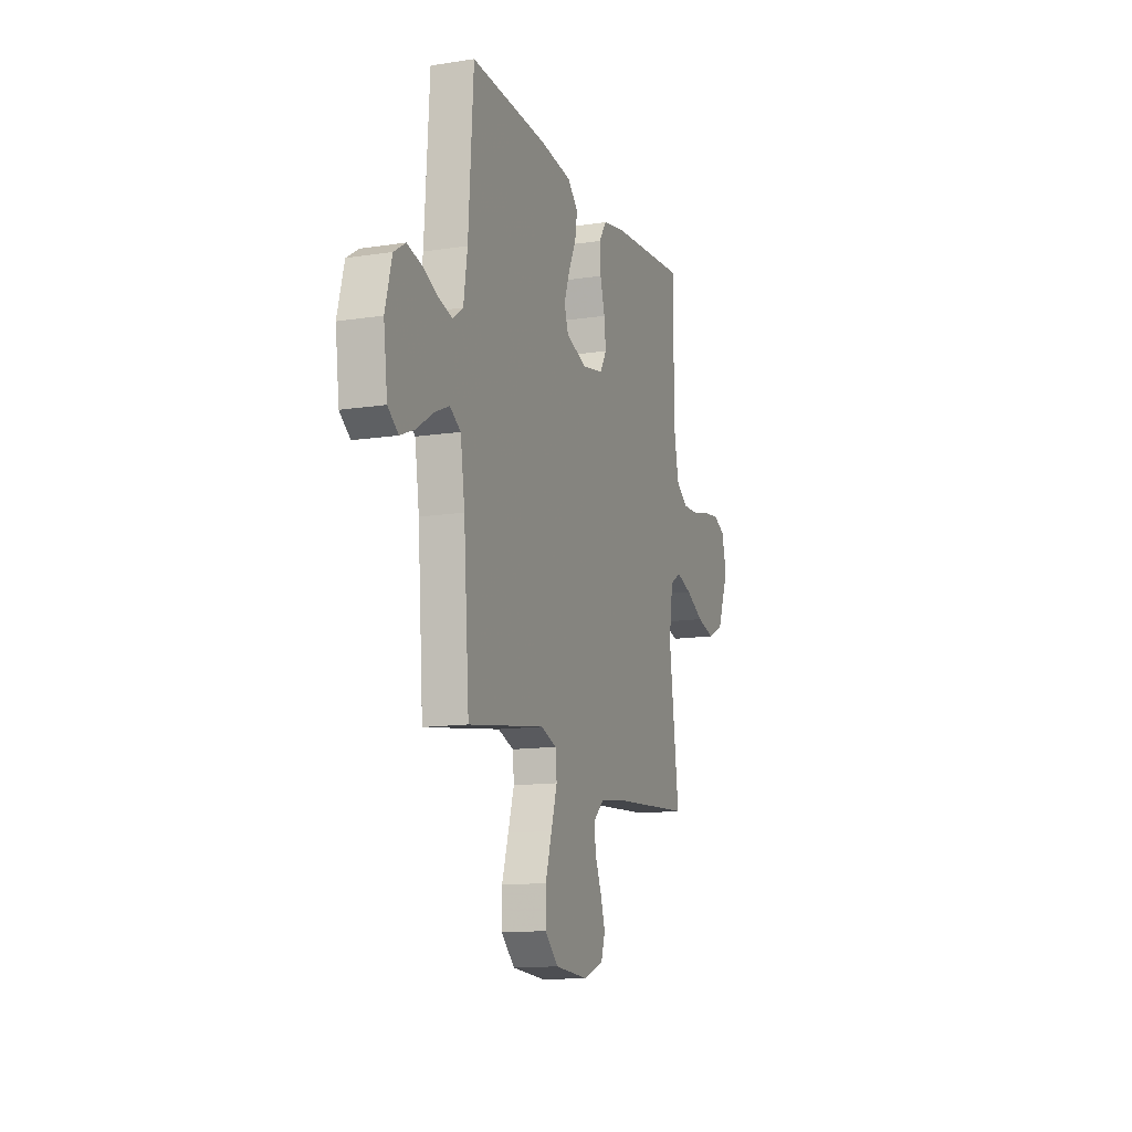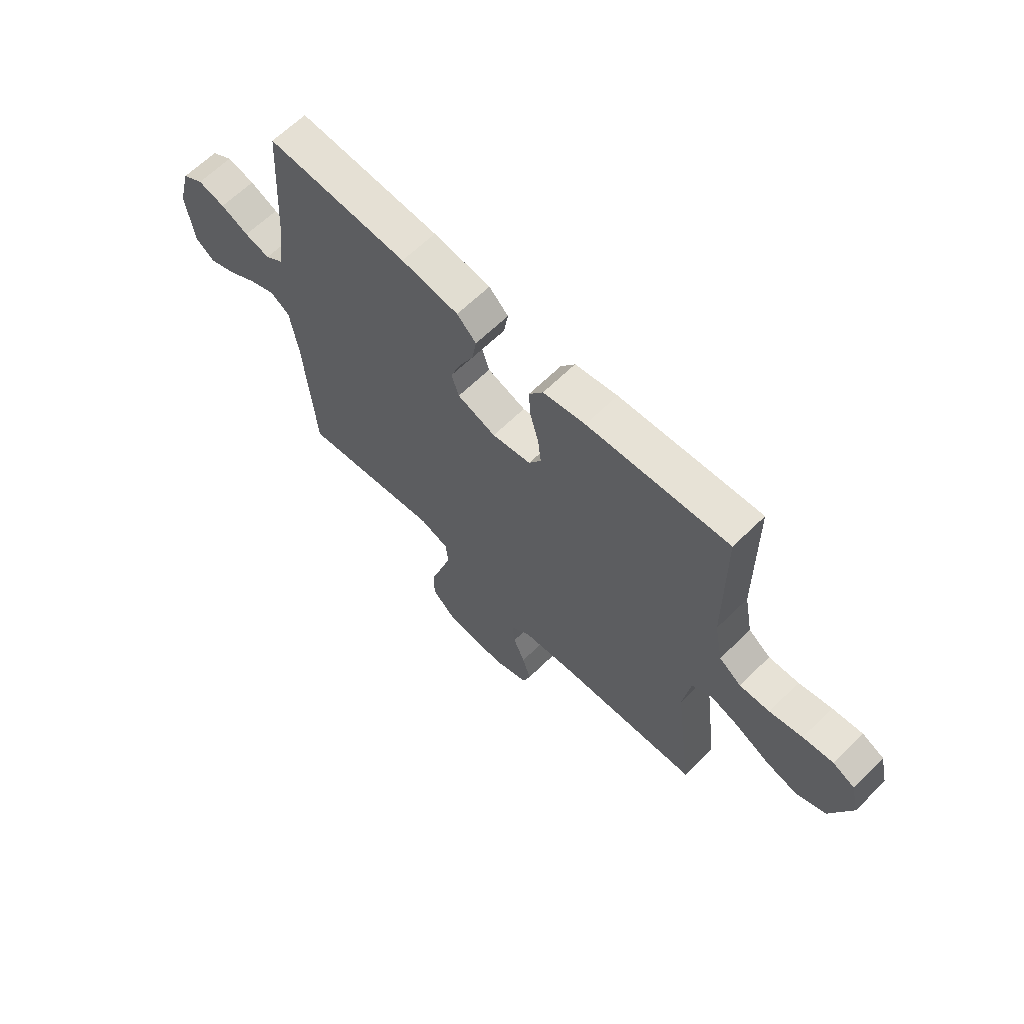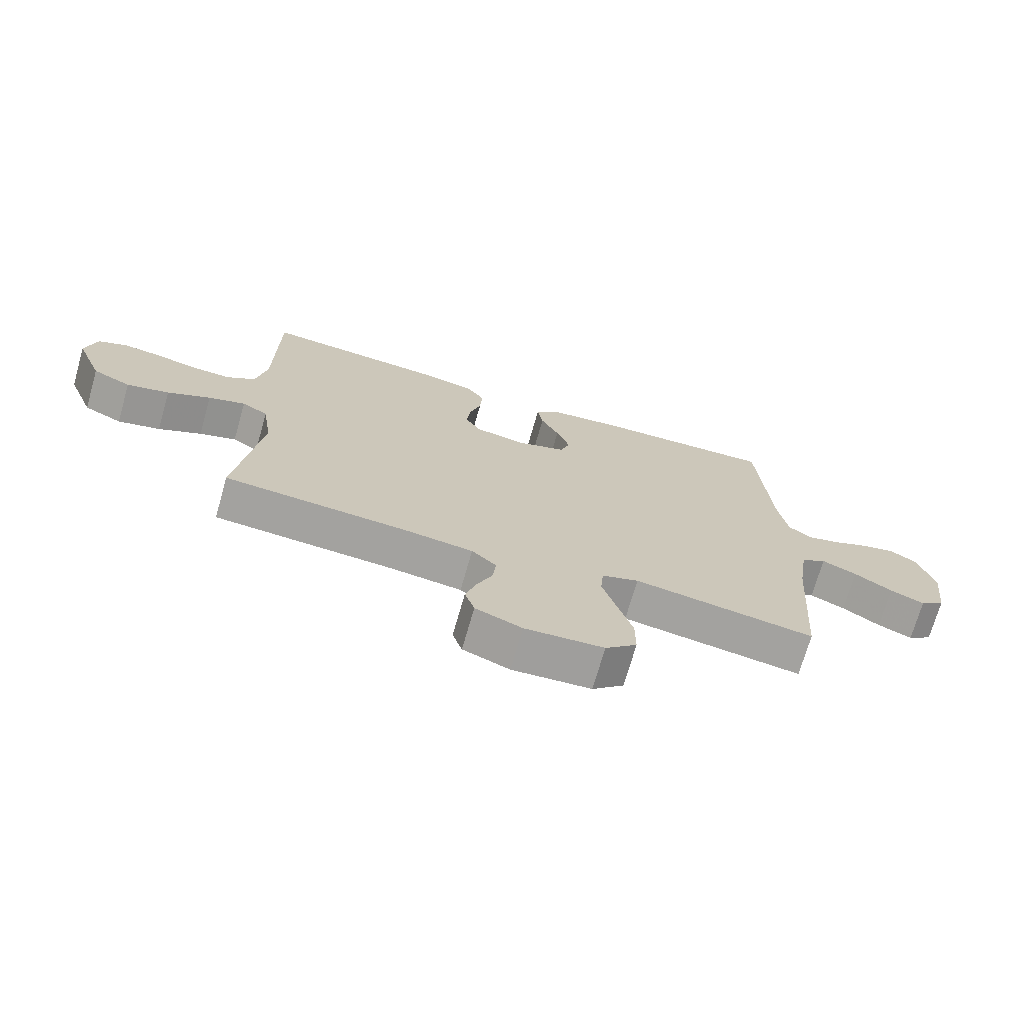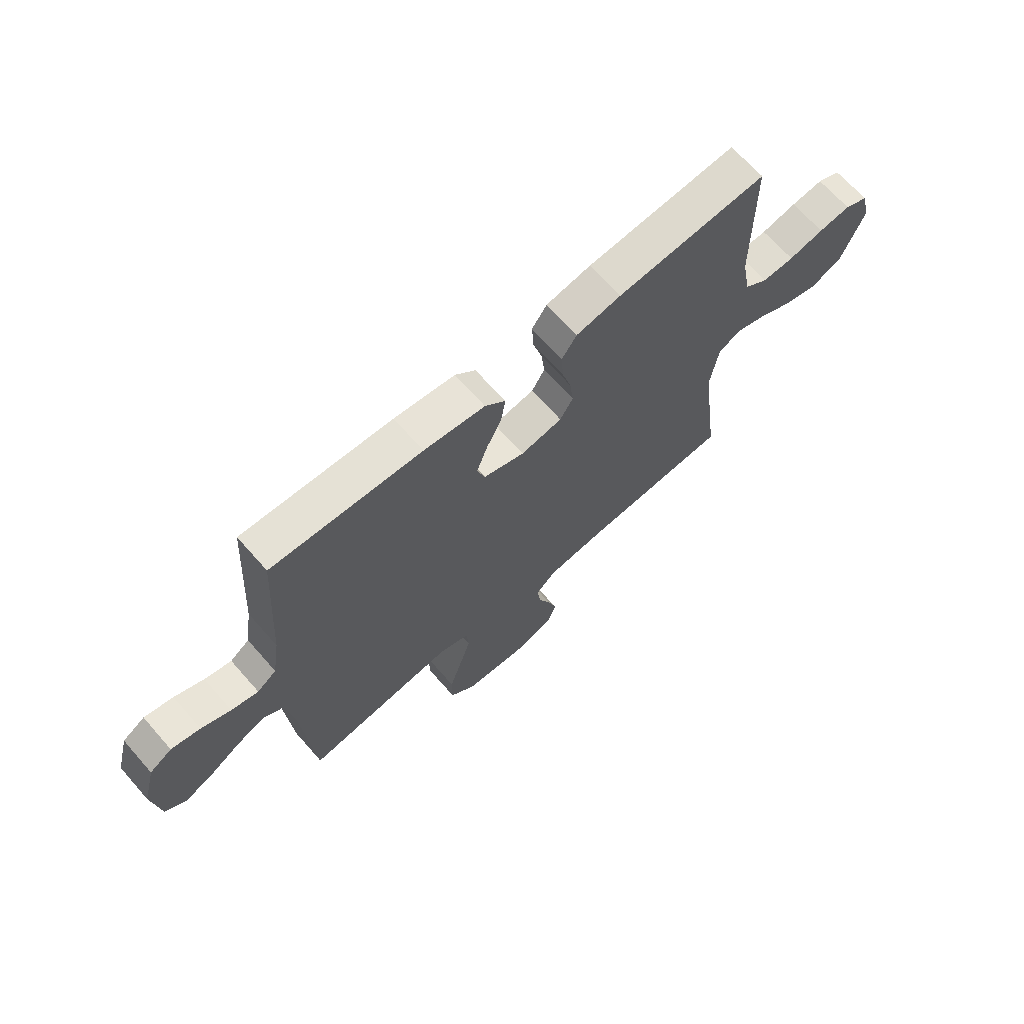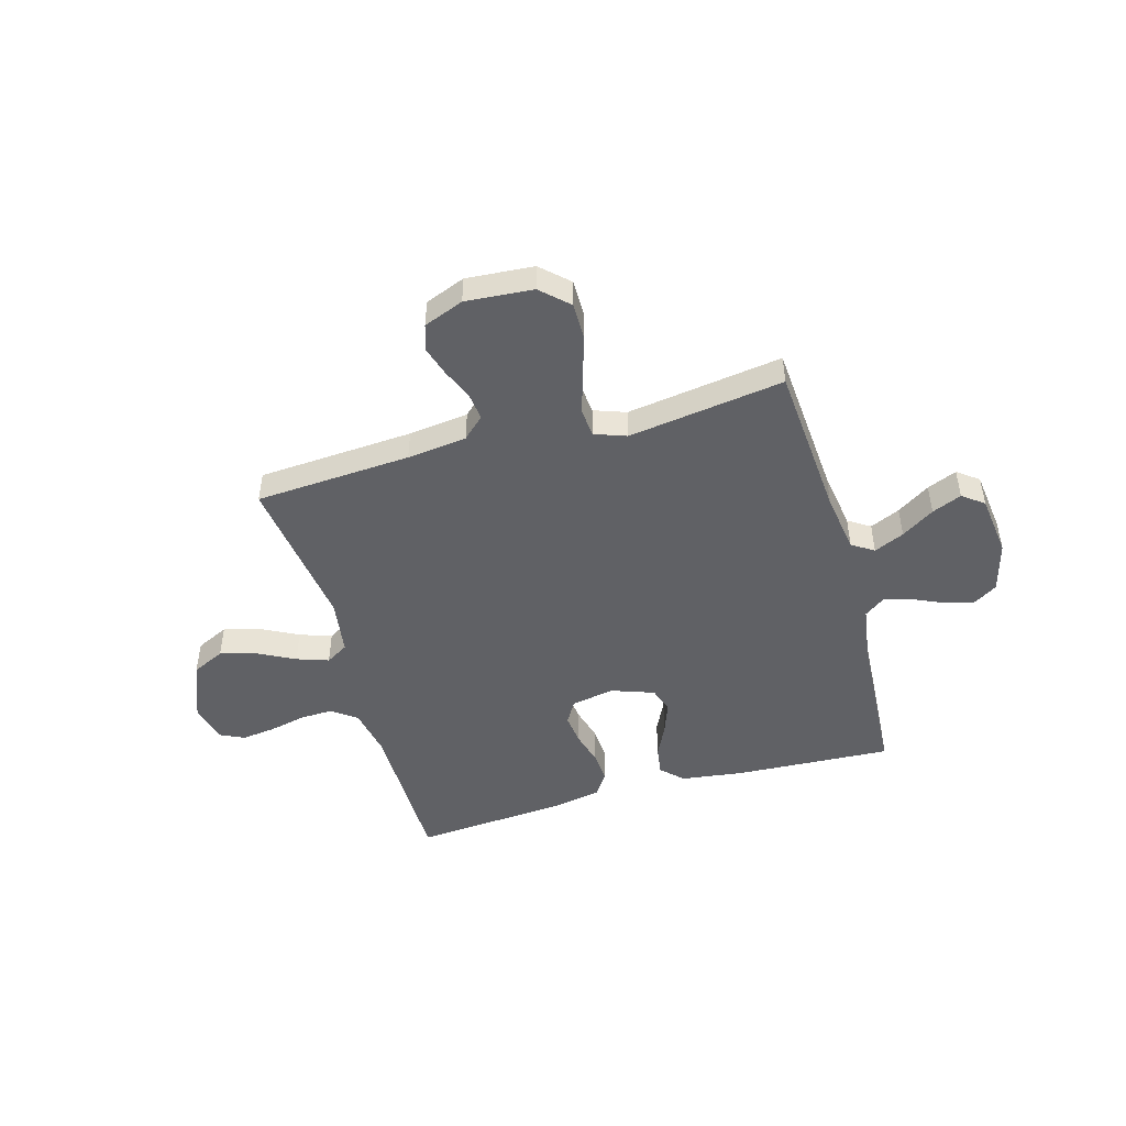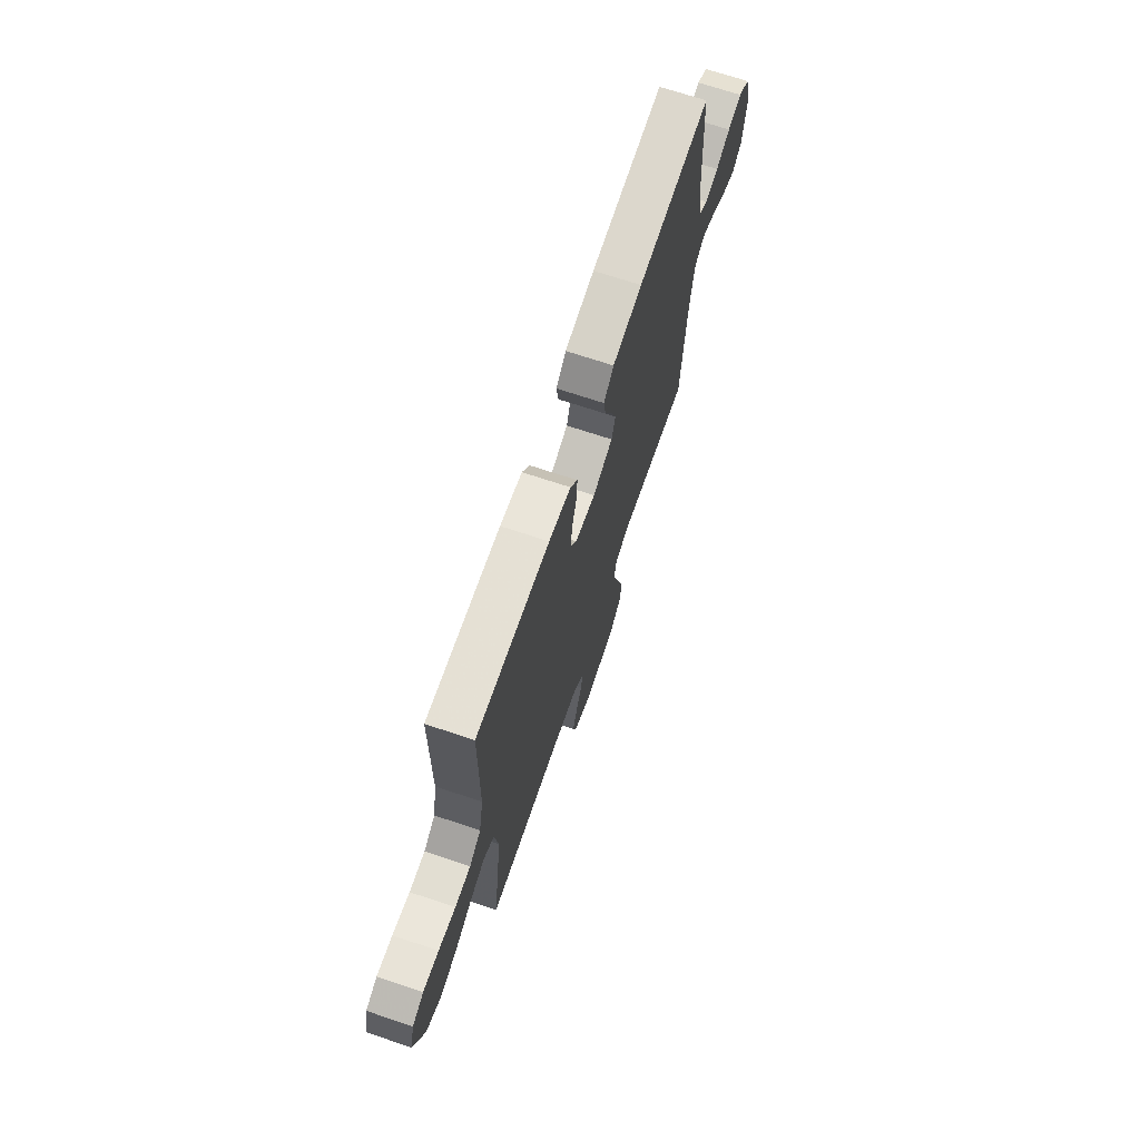
<metadata>
{"format":"obj","ext":"obj","renderer":"f3d","projection":"perspective","resolution":1024,"background":"white","views":[{"elev":-12.9,"azim":-70.5,"up":"+Z"},{"elev":64.2,"azim":45.4,"up":"+Z"},{"elev":-71.9,"azim":164.0,"up":"+Z"},{"elev":67.8,"azim":-41.4,"up":"+Z"},{"elev":-47.9,"azim":-164.1,"up":"+Y"},{"elev":69.8,"azim":108.5,"up":"+Z"}]}
</metadata>
<code>
v 0.5 0.07 -0.5
v 0.2 0.07 -0.519
v 0.085 0.07 -0.533
v 0.044 0.07 -0.571
v 0.05 0.07 -0.624
v 0.075 0.07 -0.684
v 0.093 0.07 -0.742
v 0.077 0.07 -0.791
v 0 0.07 -0.821
v -0.13 0.07 -0.811
v -0.182 0.07 -0.762
v -0.182 0.07 -0.691
v -0.157 0.07 -0.61
v -0.134 0.07 -0.534
v -0.139 0.07 -0.479
v -0.2 0.07 -0.457
v -0.5 0.07 -0.5
v -0.522 0.07 -0.2
v -0.539 0.07 -0.086
v -0.581 0.07 -0.059
v -0.639 0.07 -0.085
v -0.702 0.07 -0.126
v -0.759 0.07 -0.15
v -0.8 0.07 -0.119
v -0.815 0.07 0
v -0.789 0.07 0.098
v -0.744 0.07 0.127
v -0.686 0.07 0.113
v -0.627 0.07 0.086
v -0.573 0.07 0.072
v -0.534 0.07 0.101
v -0.519 0.07 0.2
v -0.5 0.07 0.5
v -0.2 0.07 0.484
v -0.078 0.07 0.468
v -0.037 0.07 0.428
v -0.046 0.07 0.372
v -0.076 0.07 0.31
v -0.098 0.07 0.249
v -0.082 0.07 0.2
v 0 0.07 0.171
v 0.083 0.07 0.186
v 0.109 0.07 0.23
v 0.102 0.07 0.29
v 0.084 0.07 0.355
v 0.08 0.07 0.416
v 0.11 0.07 0.46
v 0.2 0.07 0.477
v 0.5 0.07 0.5
v 0.502 0.07 0.2
v 0.52 0.07 0.105
v 0.567 0.07 0.071
v 0.631 0.07 0.073
v 0.701 0.07 0.089
v 0.765 0.07 0.097
v 0.812 0.07 0.075
v 0.83 0.07 0
v 0.785 0.07 -0.114
v 0.722 0.07 -0.144
v 0.652 0.07 -0.125
v 0.581 0.07 -0.088
v 0.52 0.07 -0.067
v 0.477 0.07 -0.093
v 0.461 0.07 -0.2
v 0.5 0 -0.5
v 0.2 0 -0.519
v 0.085 0 -0.533
v 0.044 0 -0.571
v 0.05 0 -0.624
v 0.075 0 -0.684
v 0.093 0 -0.742
v 0.077 0 -0.791
v 0 0 -0.821
v -0.13 0 -0.811
v -0.182 0 -0.762
v -0.182 0 -0.691
v -0.157 0 -0.61
v -0.134 0 -0.534
v -0.139 0 -0.479
v -0.2 0 -0.457
v -0.5 0 -0.5
v -0.522 0 -0.2
v -0.539 0 -0.086
v -0.581 0 -0.059
v -0.639 0 -0.085
v -0.702 0 -0.126
v -0.759 0 -0.15
v -0.8 0 -0.119
v -0.815 0 0
v -0.789 0 0.098
v -0.744 0 0.127
v -0.686 0 0.113
v -0.627 0 0.086
v -0.573 0 0.072
v -0.534 0 0.101
v -0.519 0 0.2
v -0.5 0 0.5
v -0.2 0 0.484
v -0.078 0 0.468
v -0.037 0 0.428
v -0.046 0 0.372
v -0.076 0 0.31
v -0.098 0 0.249
v -0.082 0 0.2
v 0 0 0.171
v 0.083 0 0.186
v 0.109 0 0.23
v 0.102 0 0.29
v 0.084 0 0.355
v 0.08 0 0.416
v 0.11 0 0.46
v 0.2 0 0.477
v 0.5 0 0.5
v 0.502 0 0.2
v 0.52 0 0.105
v 0.567 0 0.071
v 0.631 0 0.073
v 0.701 0 0.089
v 0.765 0 0.097
v 0.812 0 0.075
v 0.83 0 0
v 0.785 0 -0.114
v 0.722 0 -0.144
v 0.652 0 -0.125
v 0.581 0 -0.088
v 0.52 0 -0.067
v 0.477 0 -0.093
v 0.461 0 -0.2
f 58 59 60 61
f 58 61 62
f 57 58 62
f 56 57 62
f 53 54 55 56
f 52 53 56 62
f 51 52 62 63
f 47 48 49 50
f 47 50 51 63
f 44 45 46 47
f 43 44 47 63
f 35 36 37 38
f 35 38 39
f 32 33 34 35
f 31 32 35 39
f 30 31 39 40
f 26 27 28 29
f 26 29 30
f 25 26 30
f 21 22 23 24
f 20 21 24 25
f 16 17 18
f 15 16 18 19
f 10 11 12 13
f 10 13 14
f 9 10 14
f 8 9 14 15
f 5 6 7 8
f 64 1 2
f 64 2 3
f 42 43 63 64
f 41 42 64 3
f 40 41 3 4
f 20 25 30 40
f 19 20 40
f 15 19 40 4
f 5 8 15
f 4 5 15
f 125 124 123 122
f 126 125 122
f 126 122 121
f 126 121 120
f 120 119 118 117
f 126 120 117 116
f 127 126 116 115
f 114 113 112 111
f 127 115 114 111
f 111 110 109 108
f 127 111 108 107
f 102 101 100 99
f 103 102 99
f 99 98 97 96
f 103 99 96 95
f 104 103 95 94
f 93 92 91 90
f 94 93 90
f 94 90 89
f 88 87 86 85
f 89 88 85 84
f 82 81 80
f 83 82 80 79
f 77 76 75 74
f 78 77 74
f 78 74 73
f 79 78 73 72
f 72 71 70 69
f 66 65 128
f 67 66 128
f 128 127 107 106
f 67 128 106 105
f 68 67 105 104
f 104 94 89 84
f 104 84 83
f 68 104 83 79
f 79 72 69
f 79 69 68
f 1 65 66 2
f 2 66 67 3
f 3 67 68 4
f 4 68 69 5
f 5 69 70 6
f 6 70 71 7
f 7 71 72 8
f 8 72 73 9
f 9 73 74 10
f 10 74 75 11
f 11 75 76 12
f 12 76 77 13
f 13 77 78 14
f 14 78 79 15
f 15 79 80 16
f 16 80 81 17
f 17 81 82 18
f 18 82 83 19
f 19 83 84 20
f 20 84 85 21
f 21 85 86 22
f 22 86 87 23
f 23 87 88 24
f 24 88 89 25
f 25 89 90 26
f 26 90 91 27
f 27 91 92 28
f 28 92 93 29
f 29 93 94 30
f 30 94 95 31
f 31 95 96 32
f 32 96 97 33
f 33 97 98 34
f 34 98 99 35
f 35 99 100 36
f 36 100 101 37
f 37 101 102 38
f 38 102 103 39
f 39 103 104 40
f 40 104 105 41
f 41 105 106 42
f 42 106 107 43
f 43 107 108 44
f 44 108 109 45
f 45 109 110 46
f 46 110 111 47
f 47 111 112 48
f 48 112 113 49
f 49 113 114 50
f 50 114 115 51
f 51 115 116 52
f 52 116 117 53
f 53 117 118 54
f 54 118 119 55
f 55 119 120 56
f 56 120 121 57
f 57 121 122 58
f 58 122 123 59
f 59 123 124 60
f 60 124 125 61
f 61 125 126 62
f 62 126 127 63
f 63 127 128 64
f 64 128 65 1

</code>
